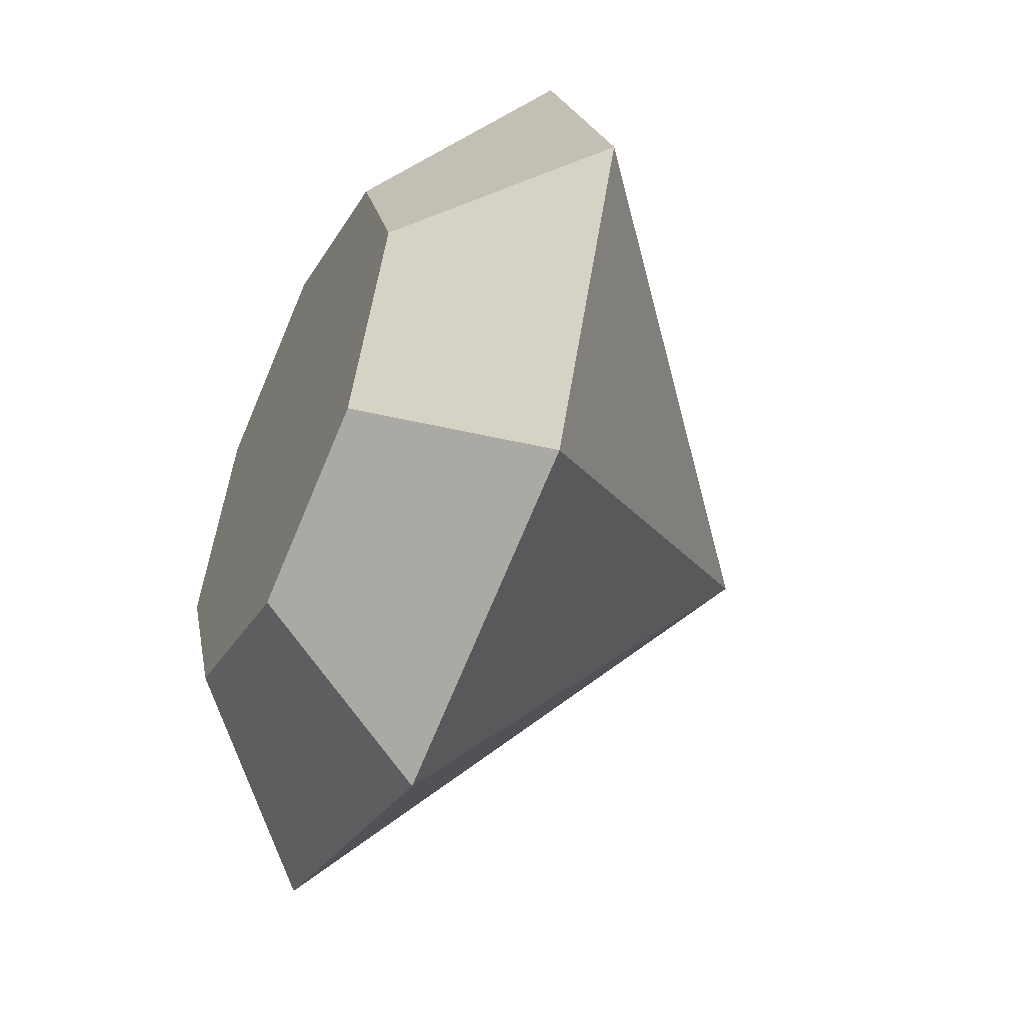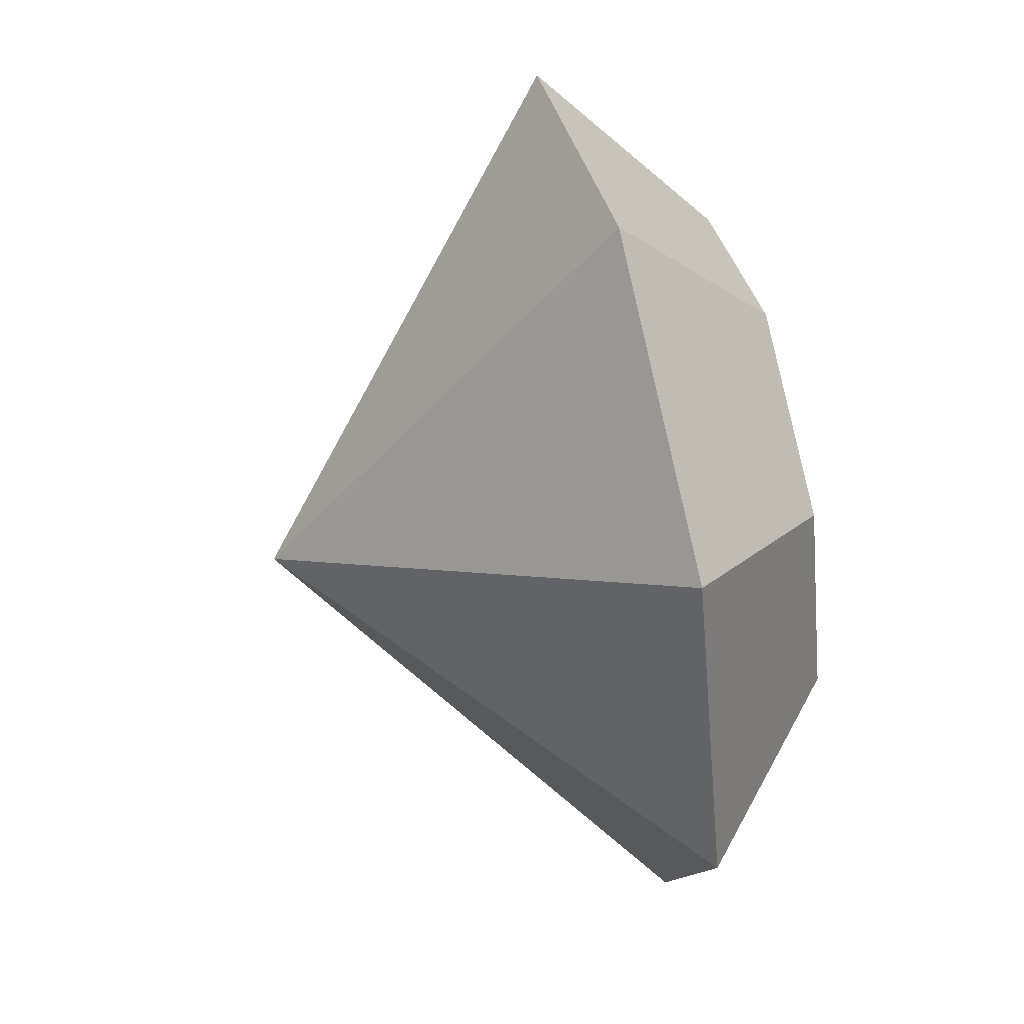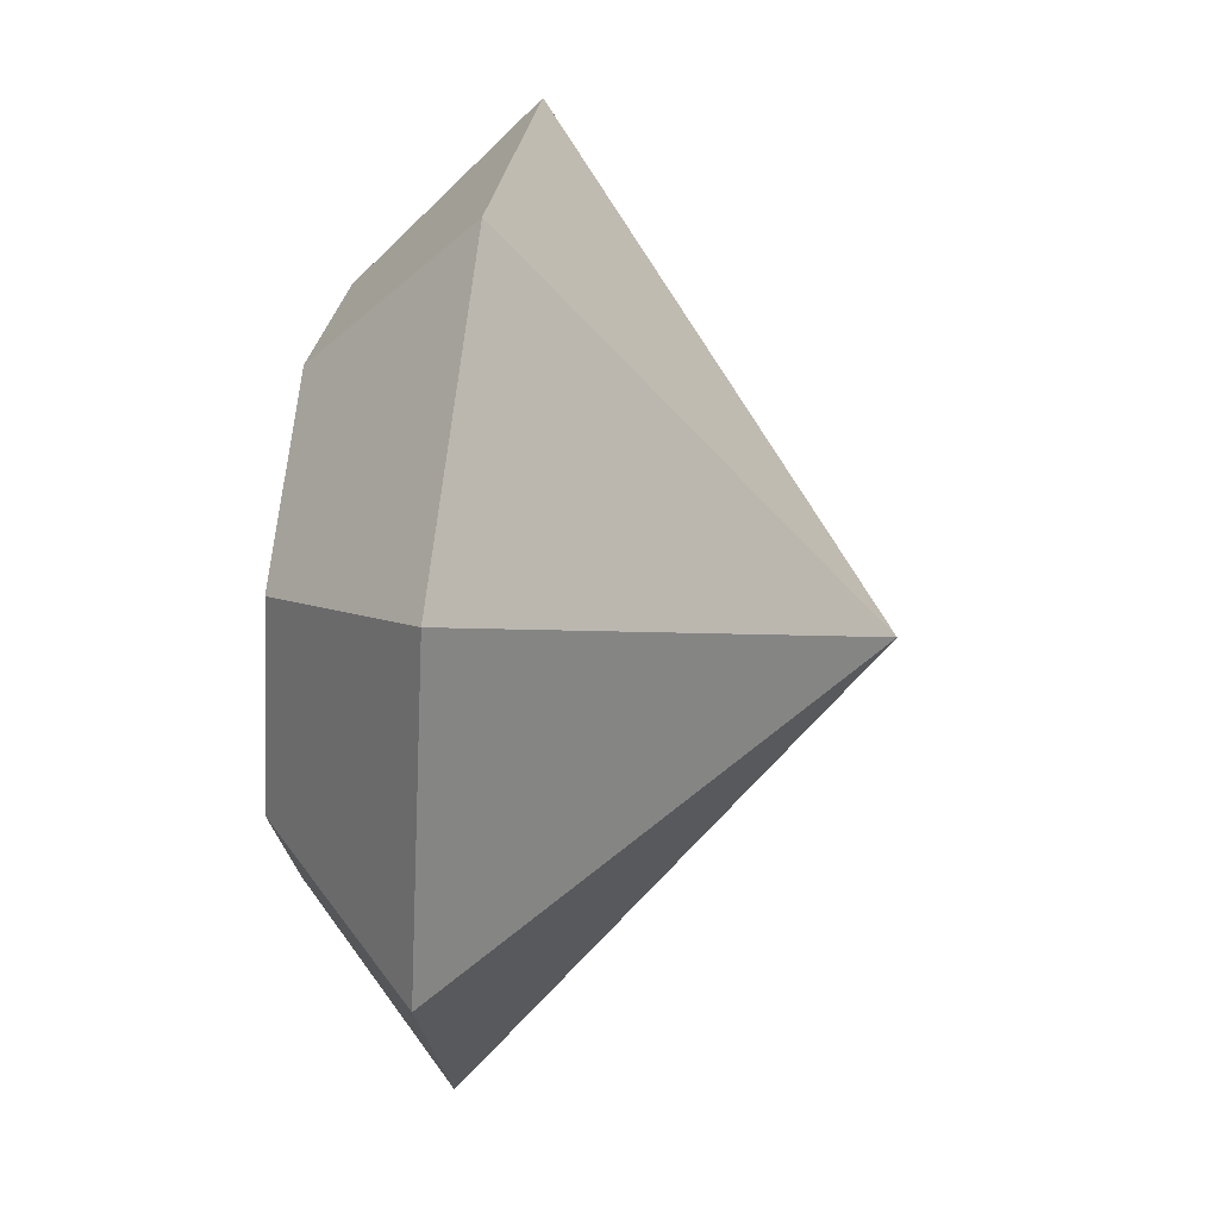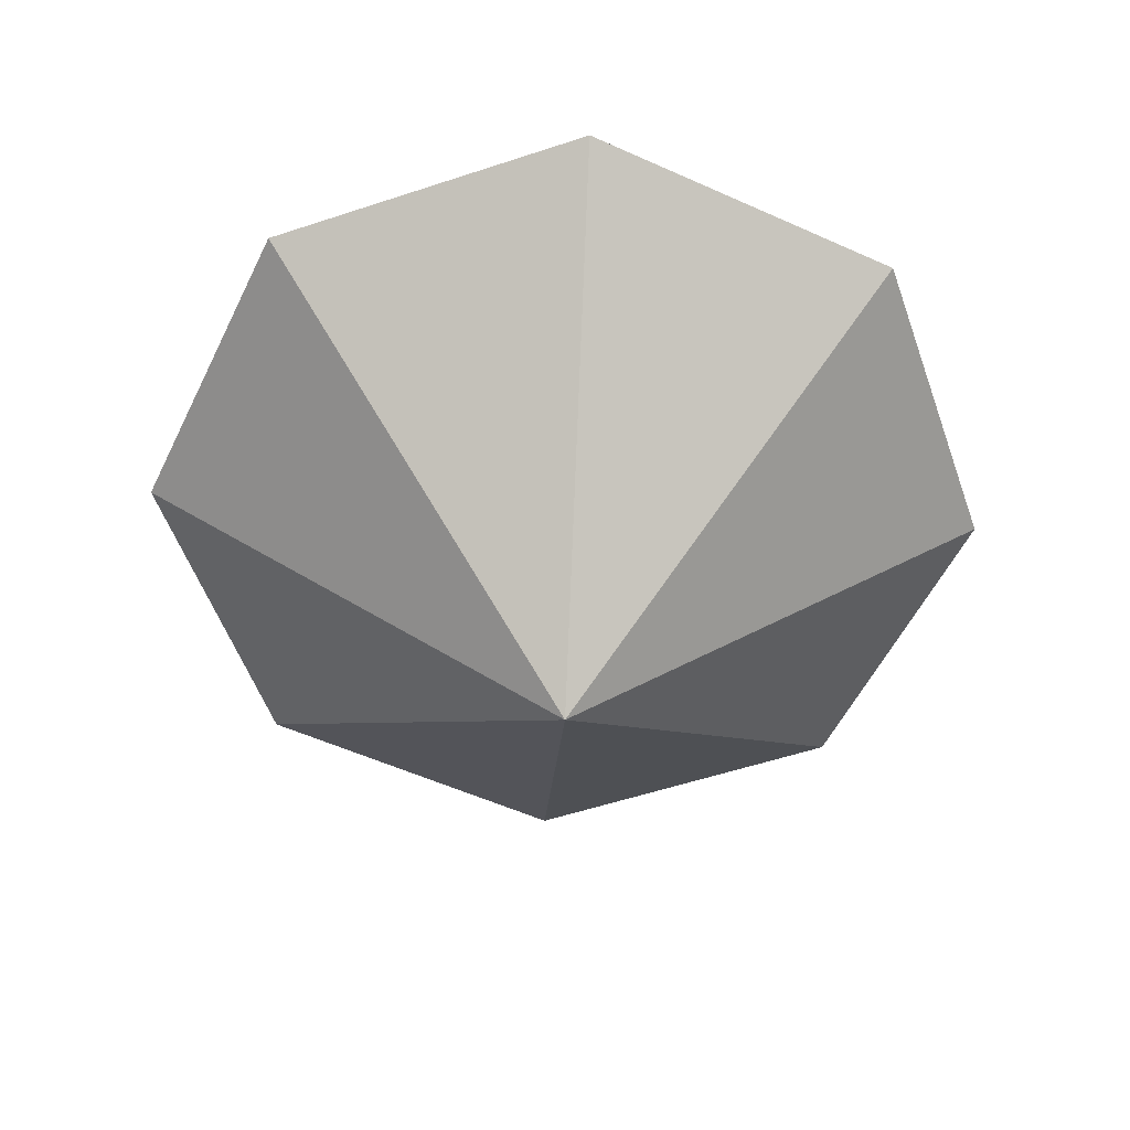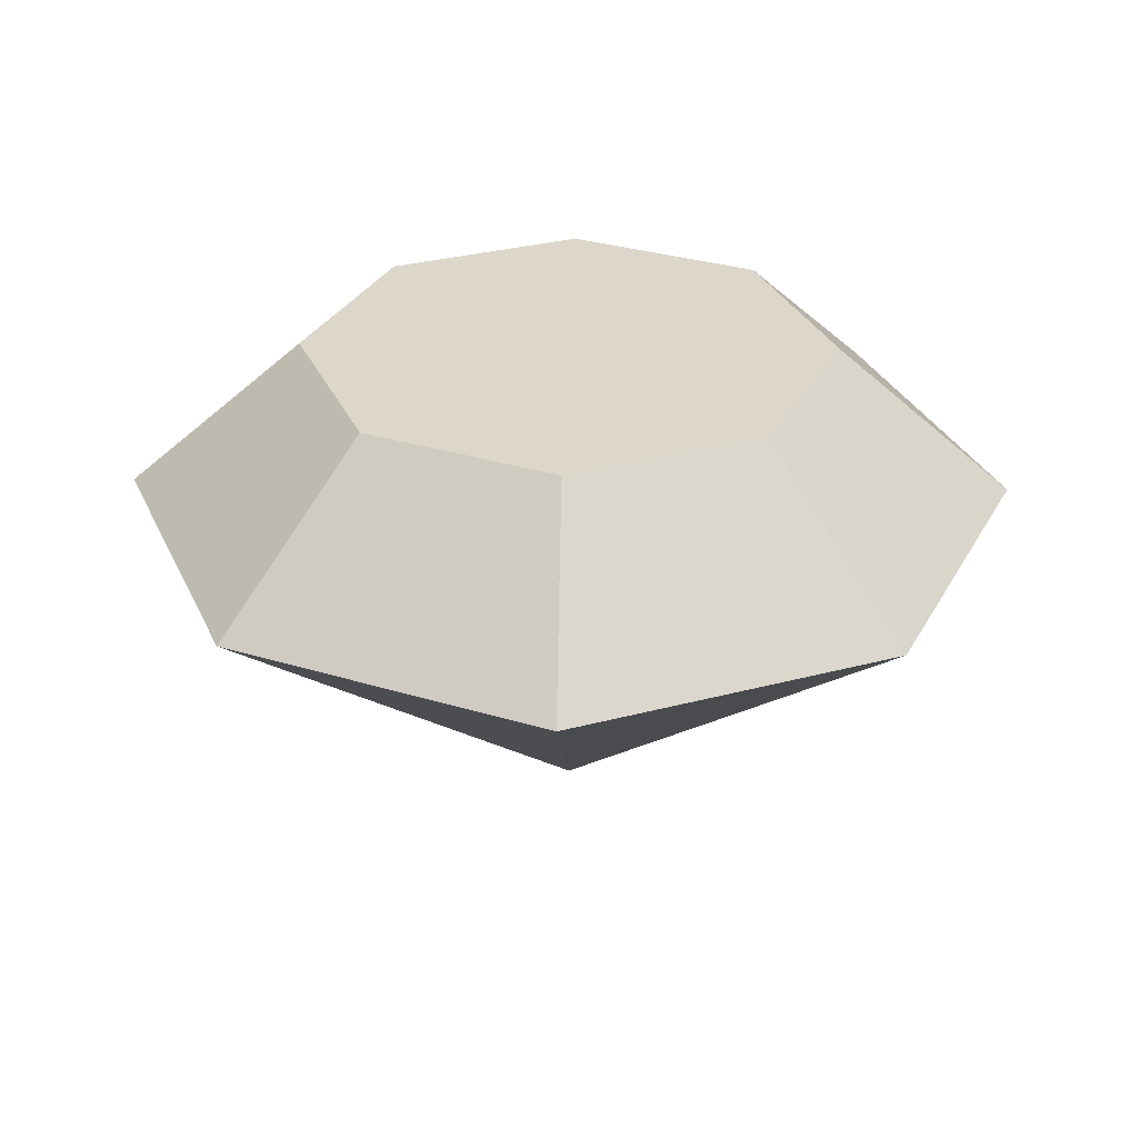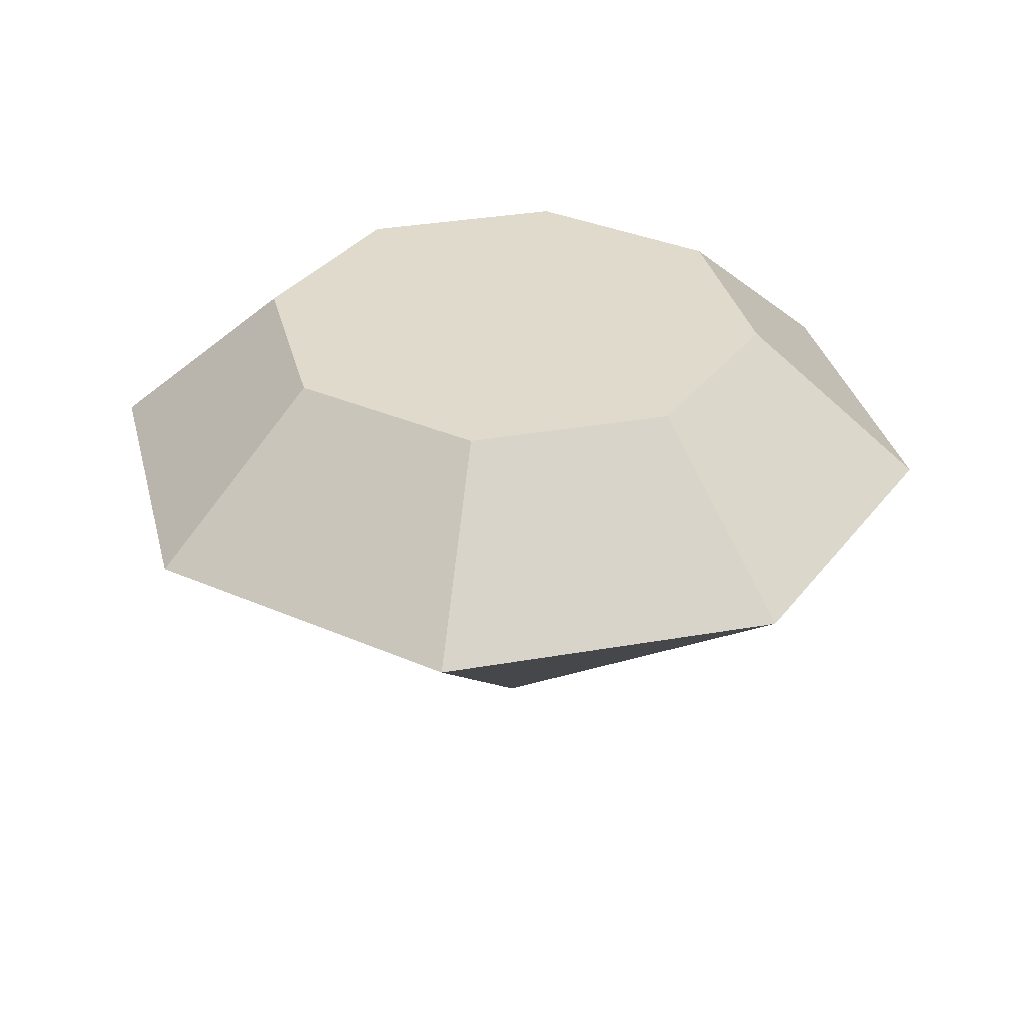
<metadata>
{"format":"obj","ext":"obj","renderer":"f3d","projection":"perspective","resolution":1024,"background":"white","views":[{"elev":-50.7,"azim":-114.9,"up":"+Z"},{"elev":57.2,"azim":76.8,"up":"+Z"},{"elev":48.2,"azim":-82.6,"up":"+Z"},{"elev":-54.3,"azim":41.9,"up":"+Y"},{"elev":30.7,"azim":91.4,"up":"+Y"},{"elev":33.0,"azim":8.8,"up":"+Y"}]}
</metadata>
<code>
o Diamond_002_Diamond.003
v 0 0.2194 0
v 0 -0.9306 0
v 0.6 0.2194 0
v 1 -0.1306 0
v 0.4243 0.2194 0.4243
v 0.7071 -0.1306 0.7071
v 0 0.2194 0.6
v 0 -0.1306 1
v -0.4243 0.2194 0.4243
v -0.7071 -0.1306 0.7071
v -0.6 0.2194 0
v -1 -0.1306 0
v -0.4243 0.2194 -0.4243
v -0.7071 -0.1306 -0.7071
v 0 0.2194 -0.6
v 0 -0.1306 -1
v 0.4243 0.2194 -0.4243
v 0.7071 -0.1306 -0.7071
f 4 2 18
f 2 4 6
f 2 6 8
f 2 8 10
f 2 10 12
f 2 12 14
f 2 14 16
f 2 16 18
f 3 4 18 17
f 4 3 5 6
f 6 5 7 8
f 8 7 9 10
f 10 9 11 12
f 12 11 13 14
f 14 13 15 16
f 16 15 17 18
f 1 3 17
f 3 1 5
f 5 1 7
f 7 1 9
f 9 1 11
f 11 1 13
f 13 1 15
f 15 1 17

</code>
